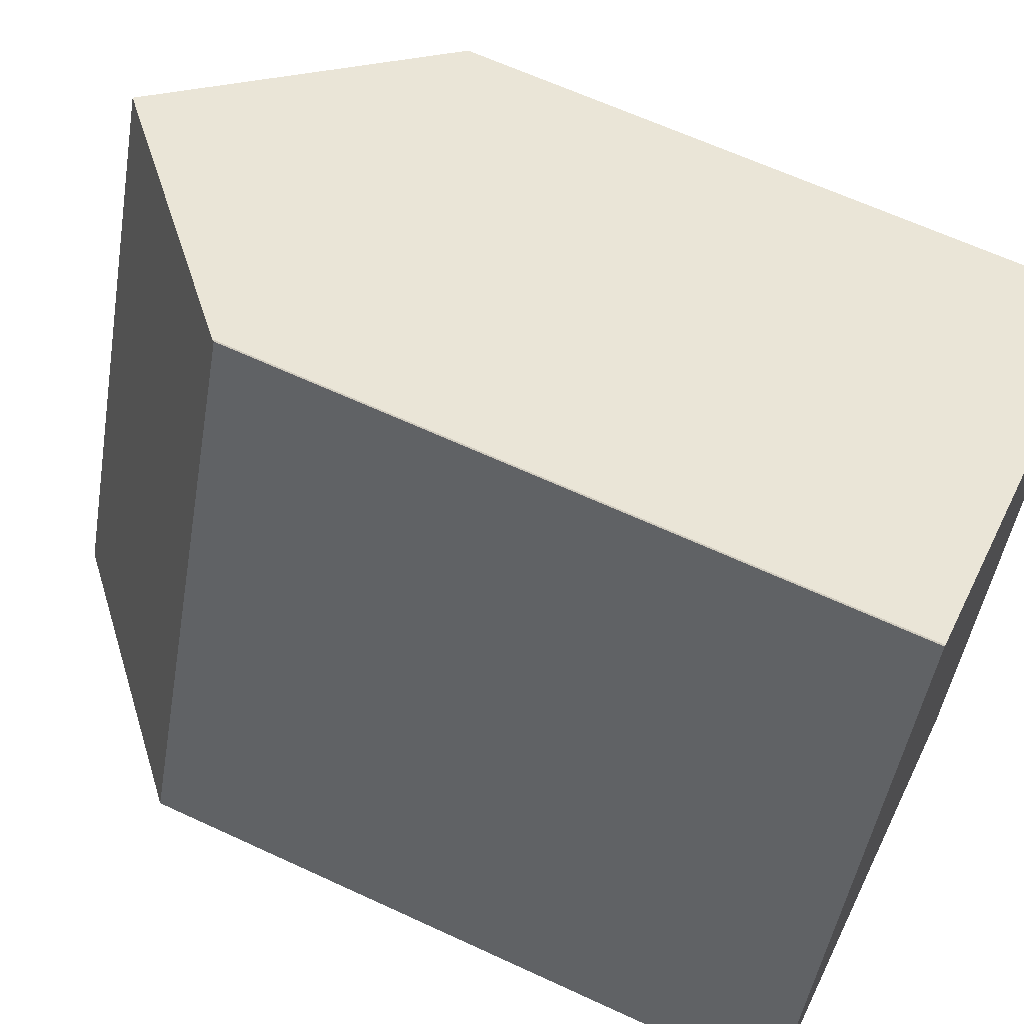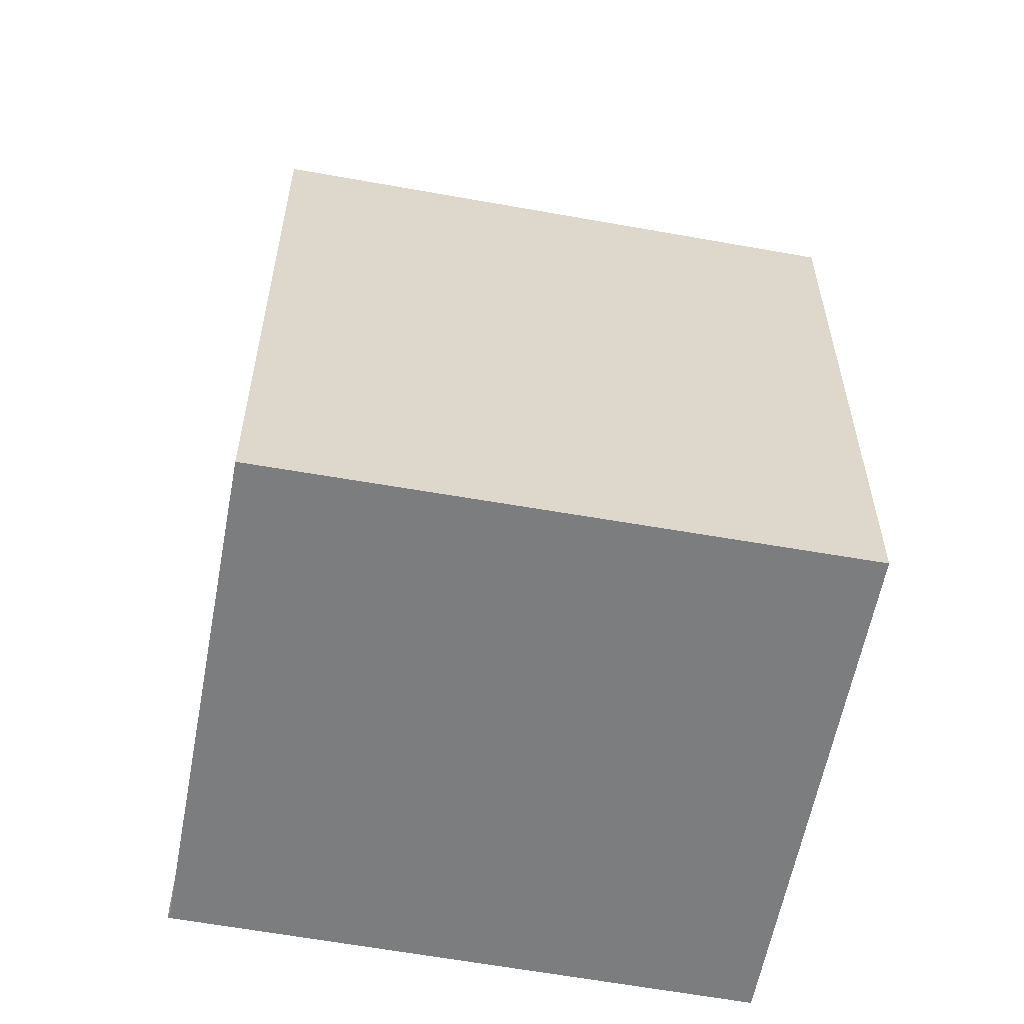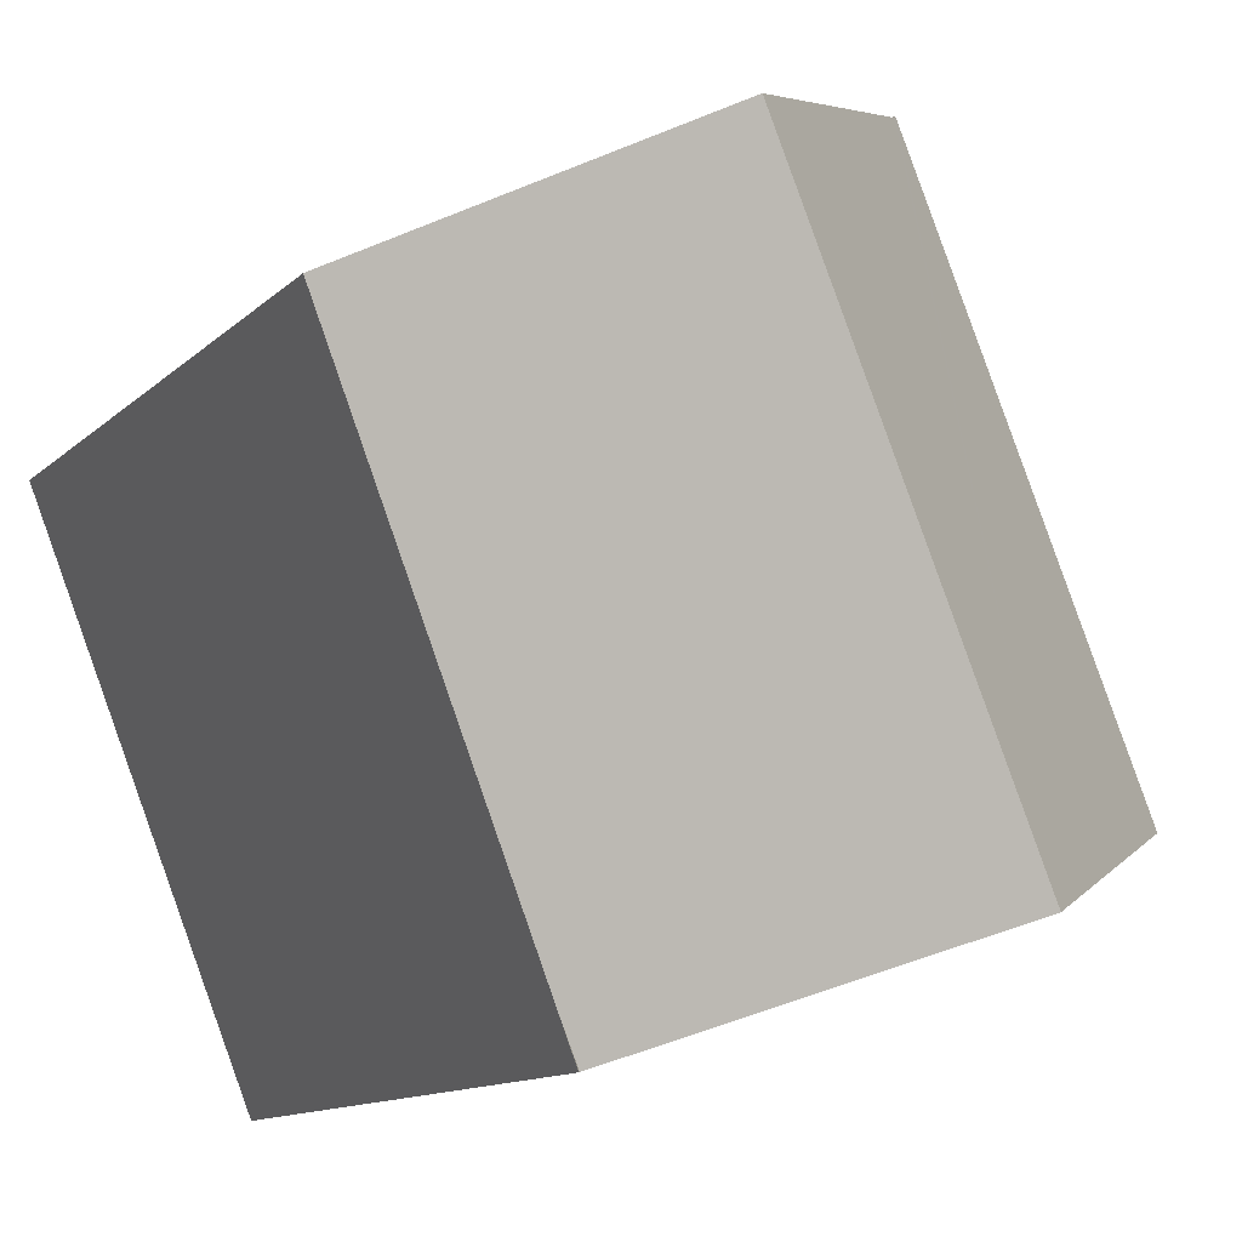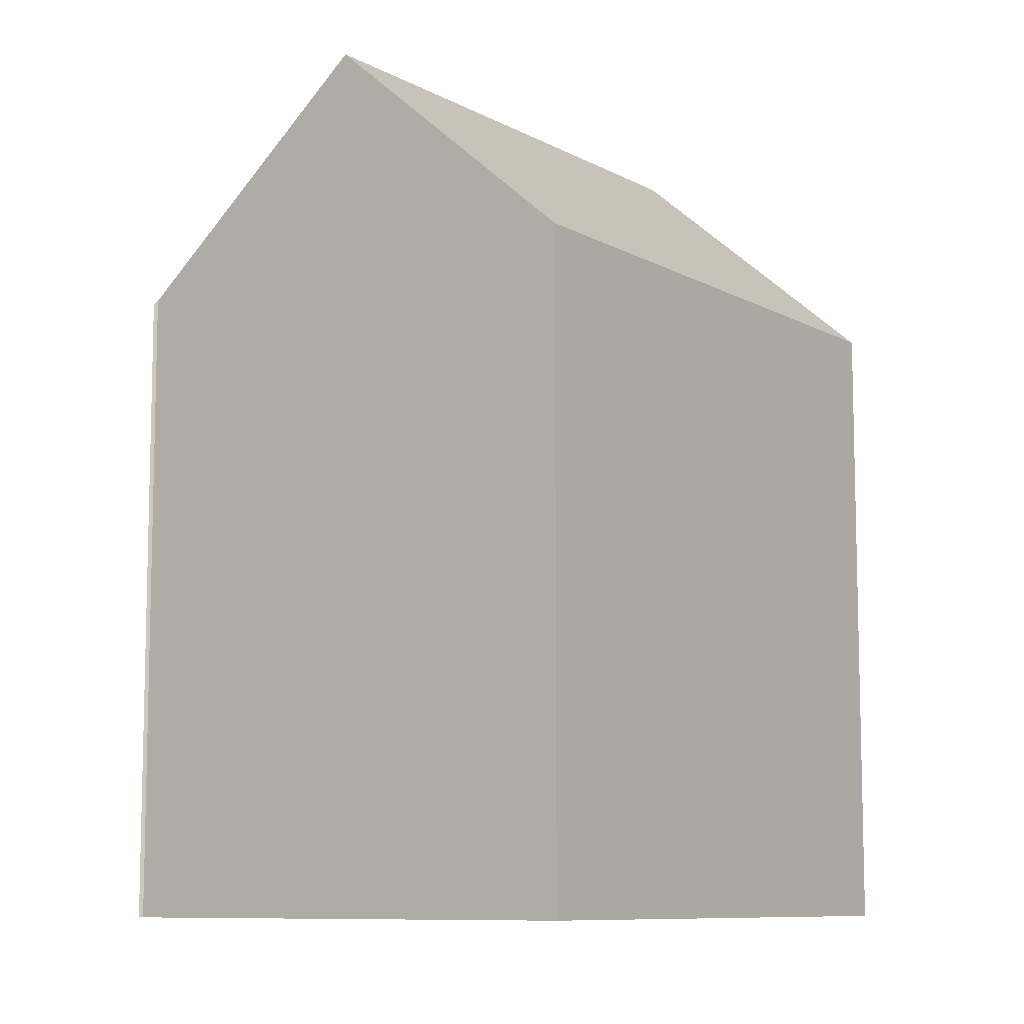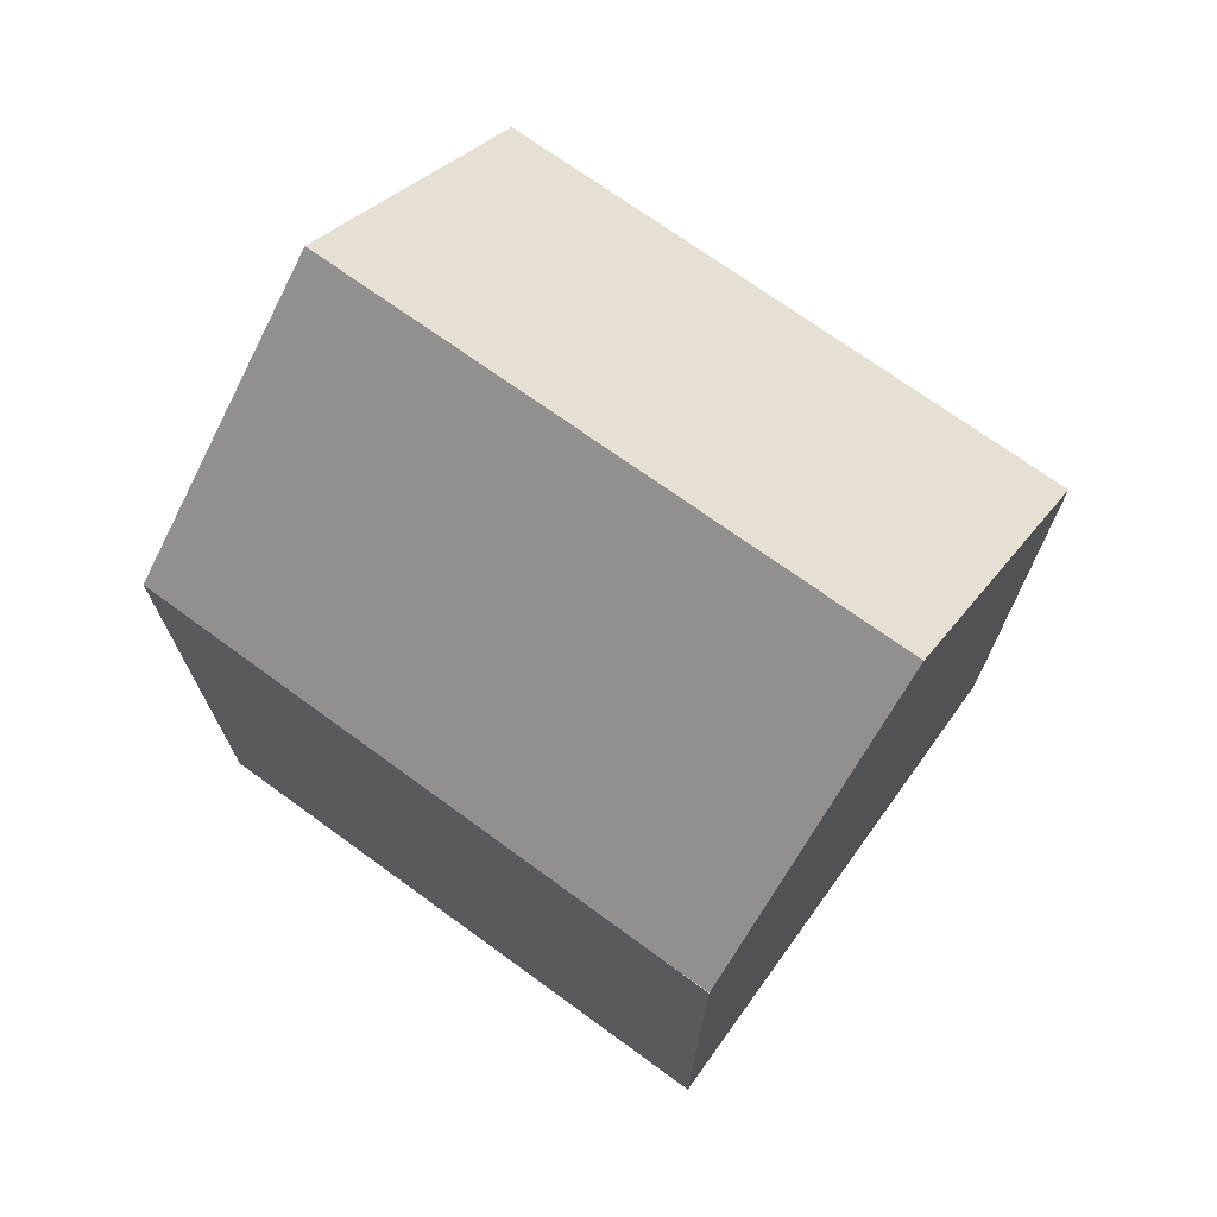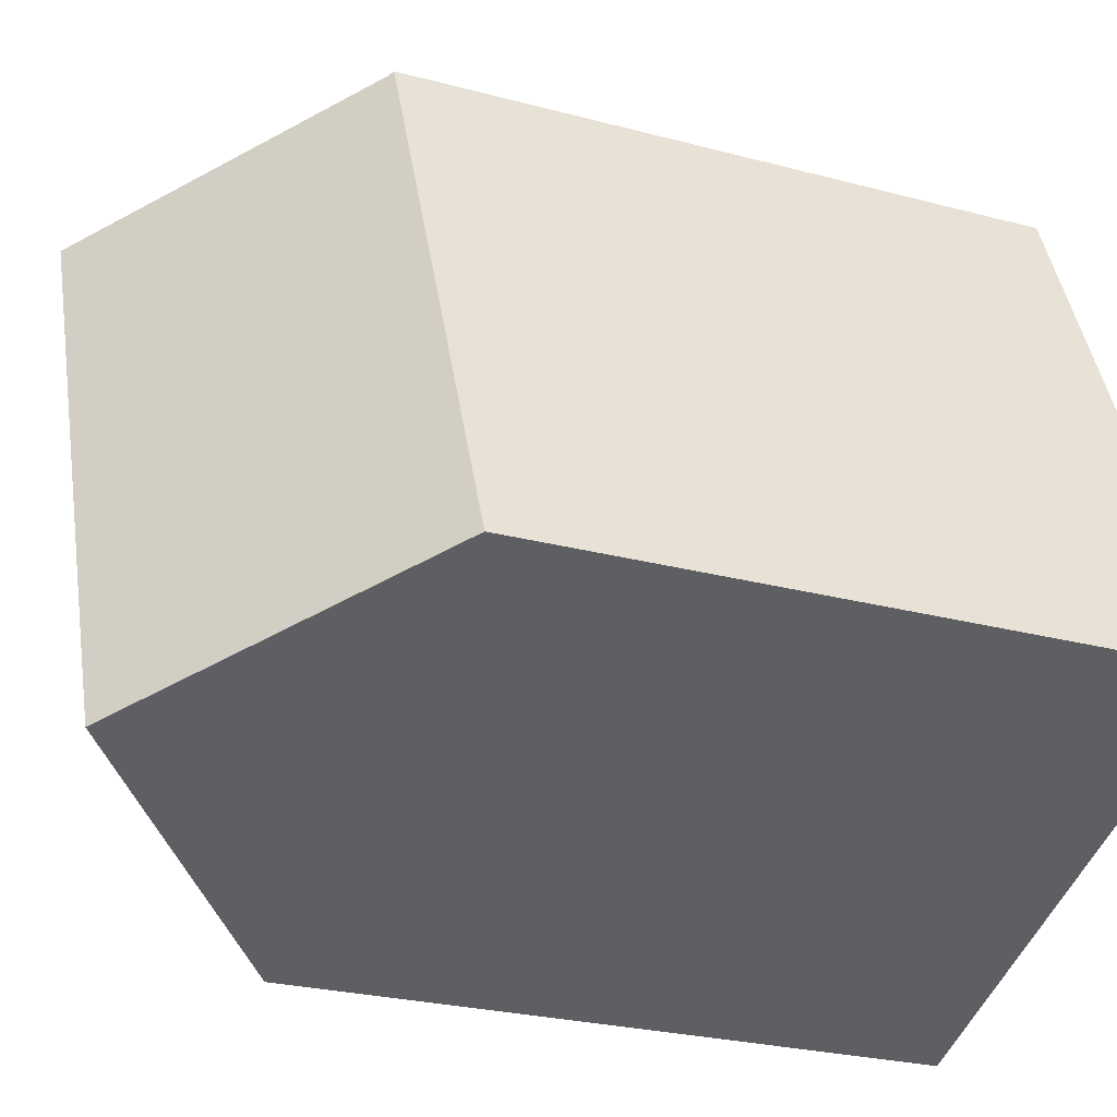
<metadata>
{"format":"obj","ext":"obj","renderer":"f3d","projection":"perspective","resolution":1024,"background":"white","views":[{"elev":63.4,"azim":-64.8,"up":"+Z"},{"elev":-59.0,"azim":101.5,"up":"+Y"},{"elev":-11.9,"azim":153.3,"up":"+Z"},{"elev":-9.1,"azim":58.1,"up":"+Y"},{"elev":73.5,"azim":147.8,"up":"+Y"},{"elev":-25.4,"azim":-113.4,"up":"+Z"}]}
</metadata>
<code>
v  12.44 16.32 -5.015
v  17.96 16.45 8.758
v  12.87 16.32 -3.983
v  11.93 16.79 -4.808
v  17.51 16.86 8.94
v  6.175 22.08 -2.489
v  11.83 22.08 11.23
v  5.676 16.41 13.77
v  5.754 16.49 13.69
v  5.658 16.41 13.72
v  0 16.41 1.005e-15
v  5.754 -8.38e-16 13.69
v  5.676 -8.43e-16 13.77
v  11.83 -6.877e-16 11.23
v  17.51 -5.474e-16 8.94
v  17.96 -5.363e-16 8.758
v  12.45 16.31 -5.02
v  12.45 3.074e-16 -5.02
v  12.87 2.439e-16 -3.983
v  12.44 3.071e-16 -5.015
v  0 0 0
v  11.93 2.944e-16 -4.808
v  6.175 1.524e-16 -2.489
v  5.658 -8.404e-16 13.72
g defaultobject
f 1 2 3
f 2 1 4
f 2 4 5
f 5 4 6
f 5 6 7
f 8 9 10
f 10 6 11
f 6 10 9
f 6 9 7
f 8 12 9
f 12 8 13
f 9 5 7
f 5 9 12
f 5 12 2
f 2 12 14
f 2 14 15
f 2 15 16
f 16 3 2
f 3 16 17
f 17 16 18
f 18 16 19
f 17 20 1
f 20 17 18
f 4 11 6
f 11 4 1
f 11 1 20
f 11 20 21
f 21 20 22
f 21 22 23
f 10 13 8
f 13 10 11
f 13 11 24
f 24 11 21
f 19 20 18
f 20 19 22
f 22 19 23
f 23 19 16
f 23 16 21
f 21 16 14
f 21 14 12
f 21 12 24
f 14 16 15
f 24 12 13

</code>
